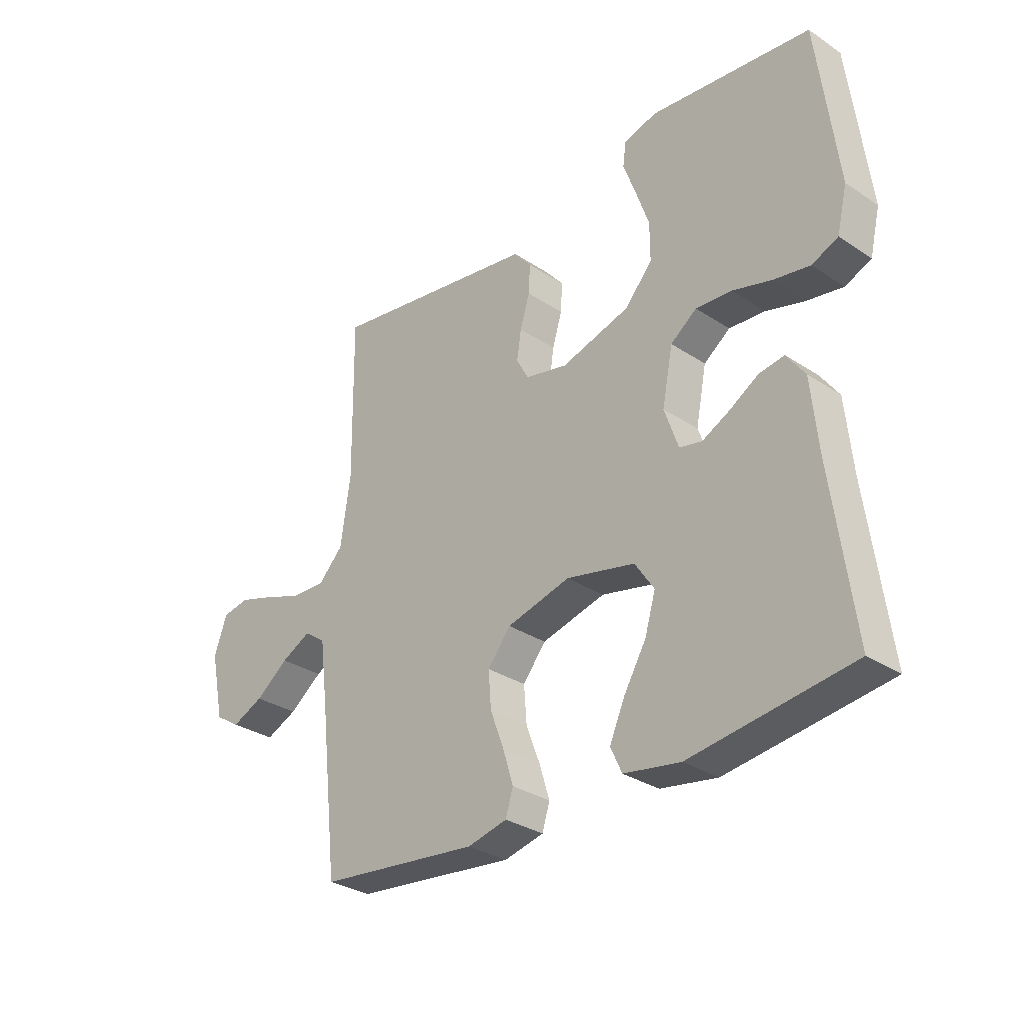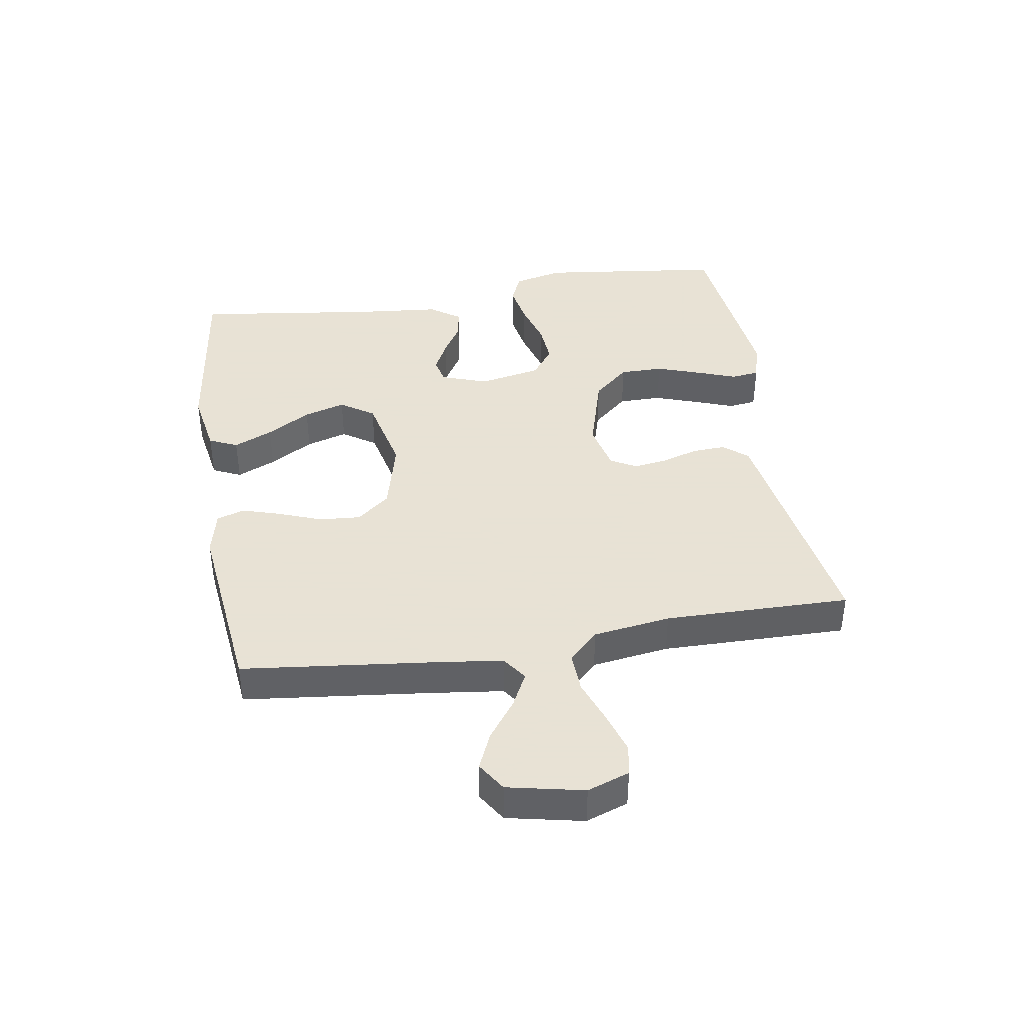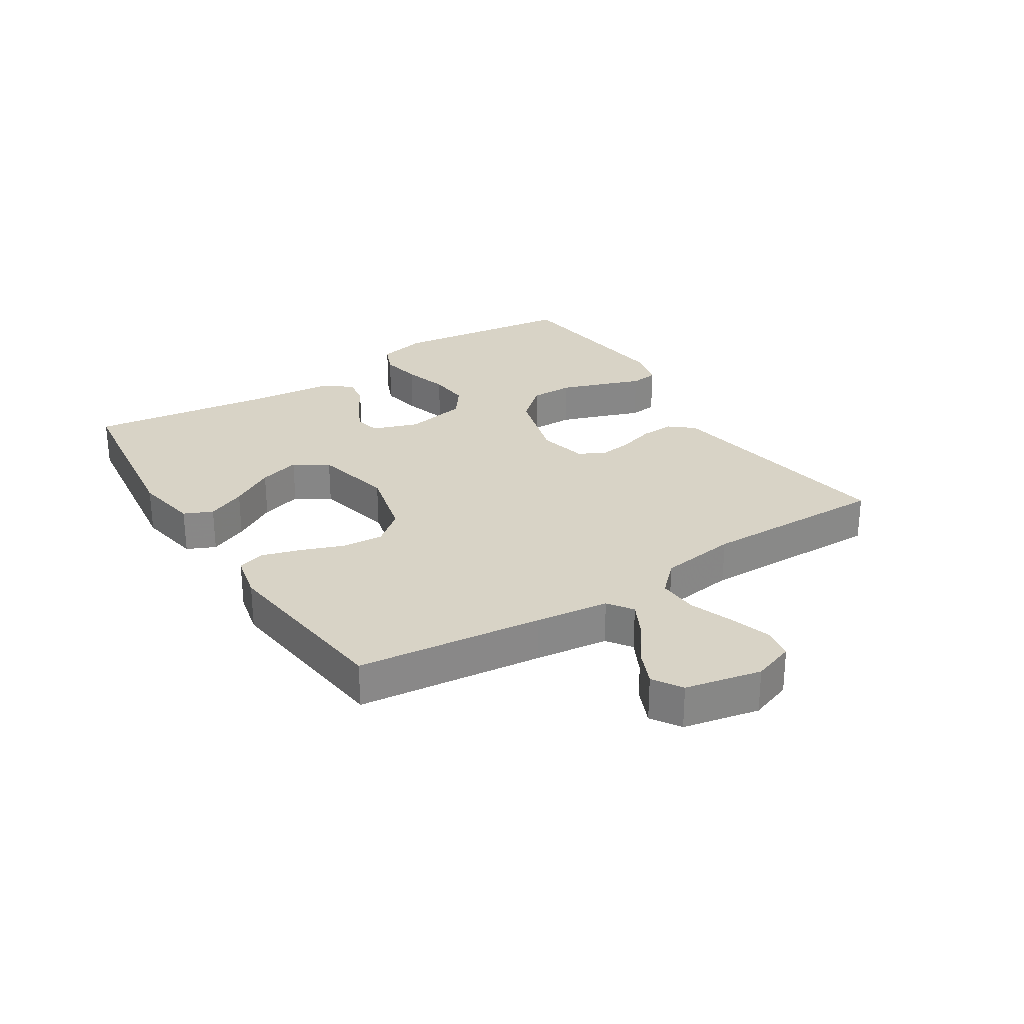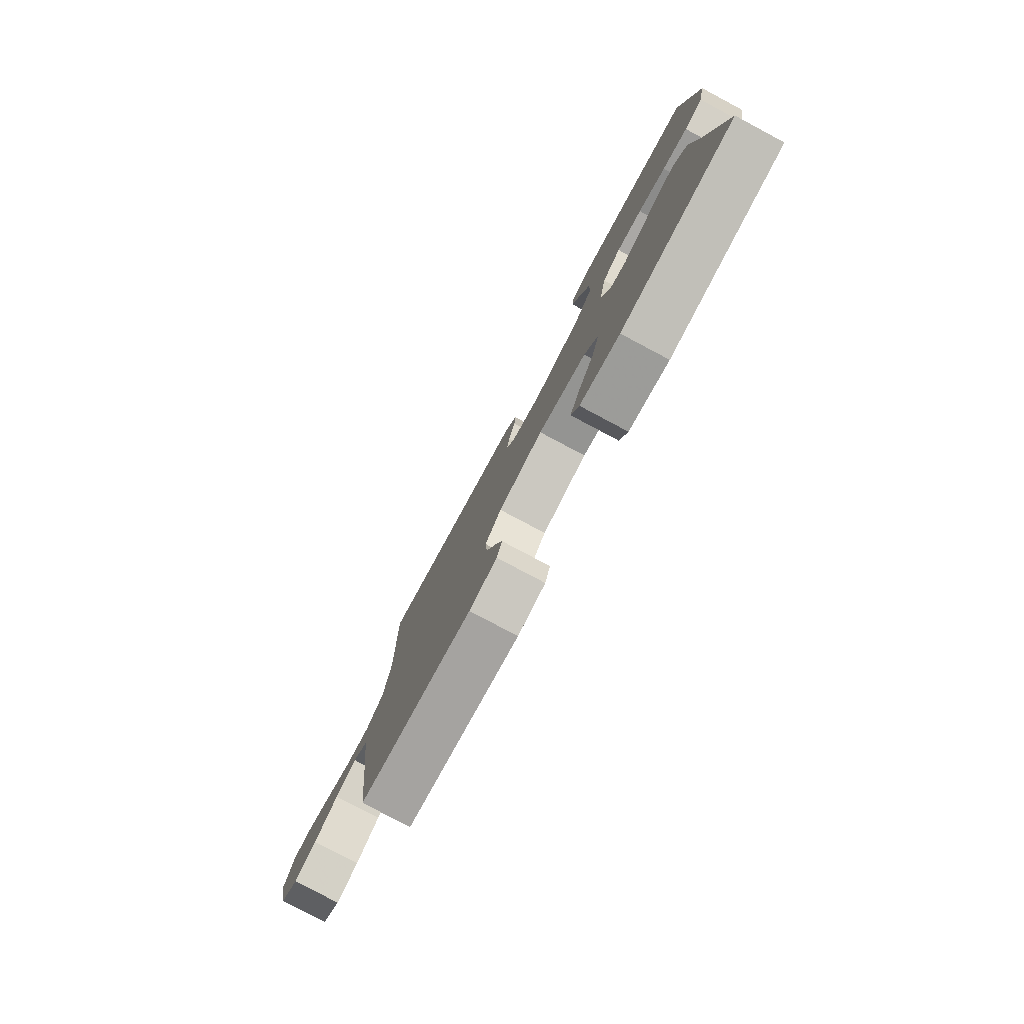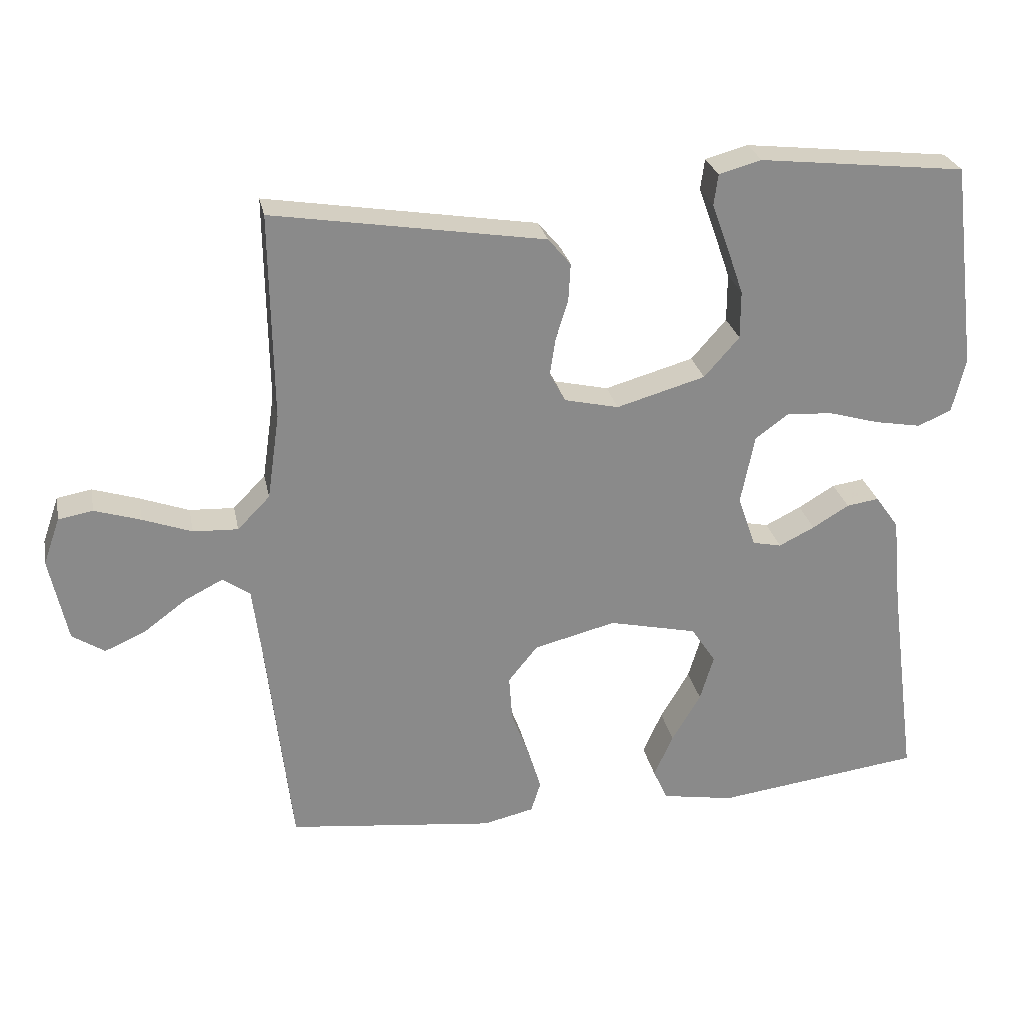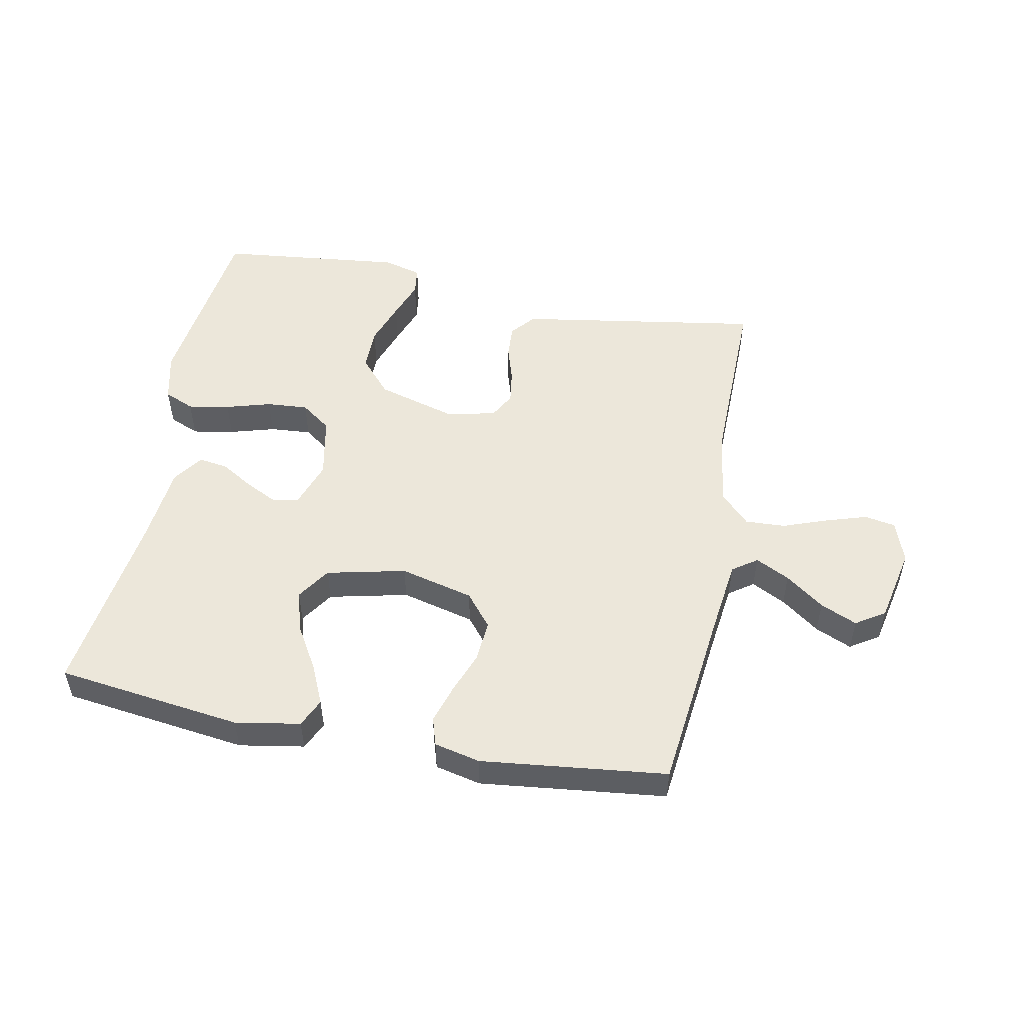
<metadata>
{"format":"obj","ext":"obj","renderer":"f3d","projection":"perspective","resolution":1024,"background":"white","views":[{"elev":-30.9,"azim":46.5,"up":"+Z"},{"elev":40.6,"azim":-99.2,"up":"+Y"},{"elev":27.8,"azim":-122.6,"up":"+Y"},{"elev":-79.3,"azim":62.0,"up":"+Z"},{"elev":26.8,"azim":-11.3,"up":"+Z"},{"elev":51.7,"azim":-169.0,"up":"+Y"}]}
</metadata>
<code>
v 0.5 0.07 -0.5
v 0.2 0.07 -0.539
v 0.095 0.07 -0.521
v 0.074 0.07 -0.475
v 0.102 0.07 -0.412
v 0.144 0.07 -0.341
v 0.164 0.07 -0.274
v 0.128 0.07 -0.22
v 0 0.07 -0.191
v -0.119 0.07 -0.221
v -0.162 0.07 -0.274
v -0.157 0.07 -0.341
v -0.131 0.07 -0.41
v -0.112 0.07 -0.472
v -0.126 0.07 -0.517
v -0.2 0.07 -0.534
v -0.5 0.07 -0.5
v -0.534 0.07 -0.2
v -0.549 0.07 -0.081
v -0.589 0.07 -0.053
v -0.644 0.07 -0.081
v -0.706 0.07 -0.127
v -0.765 0.07 -0.153
v -0.812 0.07 -0.123
v -0.838 0.07 0
v -0.814 0.07 0.068
v -0.764 0.07 0.077
v -0.697 0.07 0.056
v -0.626 0.07 0.03
v -0.561 0.07 0.027
v -0.514 0.07 0.075
v -0.496 0.07 0.2
v -0.5 0.07 0.5
v -0.2 0.07 0.452
v -0.106 0.07 0.437
v -0.073 0.07 0.398
v -0.076 0.07 0.344
v -0.094 0.07 0.285
v -0.102 0.07 0.231
v -0.079 0.07 0.189
v 0 0.07 0.171
v 0.129 0.07 0.208
v 0.18 0.07 0.266
v 0.18 0.07 0.336
v 0.155 0.07 0.408
v 0.132 0.07 0.471
v 0.138 0.07 0.516
v 0.2 0.07 0.533
v 0.5 0.07 0.5
v 0.537 0.07 0.2
v 0.518 0.07 0.12
v 0.469 0.07 0.099
v 0.402 0.07 0.111
v 0.329 0.07 0.132
v 0.262 0.07 0.137
v 0.213 0.07 0.101
v 0.193 0.07 0
v 0.219 0.07 -0.075
v 0.261 0.07 -0.084
v 0.313 0.07 -0.058
v 0.366 0.07 -0.026
v 0.413 0.07 -0.019
v 0.447 0.07 -0.067
v 0.46 0.07 -0.2
v 0.5 0 -0.5
v 0.2 0 -0.539
v 0.095 0 -0.521
v 0.074 0 -0.475
v 0.102 0 -0.412
v 0.144 0 -0.341
v 0.164 0 -0.274
v 0.128 0 -0.22
v 0 0 -0.191
v -0.119 0 -0.221
v -0.162 0 -0.274
v -0.157 0 -0.341
v -0.131 0 -0.41
v -0.112 0 -0.472
v -0.126 0 -0.517
v -0.2 0 -0.534
v -0.5 0 -0.5
v -0.534 0 -0.2
v -0.549 0 -0.081
v -0.589 0 -0.053
v -0.644 0 -0.081
v -0.706 0 -0.127
v -0.765 0 -0.153
v -0.812 0 -0.123
v -0.838 0 0
v -0.814 0 0.068
v -0.764 0 0.077
v -0.697 0 0.056
v -0.626 0 0.03
v -0.561 0 0.027
v -0.514 0 0.075
v -0.496 0 0.2
v -0.5 0 0.5
v -0.2 0 0.452
v -0.106 0 0.437
v -0.073 0 0.398
v -0.076 0 0.344
v -0.094 0 0.285
v -0.102 0 0.231
v -0.079 0 0.189
v 0 0 0.171
v 0.129 0 0.208
v 0.18 0 0.266
v 0.18 0 0.336
v 0.155 0 0.408
v 0.132 0 0.471
v 0.138 0 0.516
v 0.2 0 0.533
v 0.5 0 0.5
v 0.537 0 0.2
v 0.518 0 0.12
v 0.469 0 0.099
v 0.402 0 0.111
v 0.329 0 0.132
v 0.262 0 0.137
v 0.213 0 0.101
v 0.193 0 0
v 0.219 0 -0.075
v 0.261 0 -0.084
v 0.313 0 -0.058
v 0.366 0 -0.026
v 0.413 0 -0.019
v 0.447 0 -0.067
v 0.46 0 -0.2
f 61 62 63 64
f 60 61 64 1
f 59 60 1 2
f 58 59 2
f 57 58 2
f 51 52 53 54
f 51 54 55
f 50 51 55
f 49 50 55
f 48 49 55 56
f 45 46 47 48
f 44 45 48
f 43 44 48 56
f 35 36 37 38
f 34 35 38 39
f 32 33 34 39
f 31 32 39 40
f 26 27 28 29
f 24 25 26 29
f 24 29 30
f 21 22 23 24
f 20 21 24 30
f 19 20 30 31
f 15 16 17 18
f 12 13 14 15
f 12 15 18 19
f 3 4 5 6
f 3 6 7
f 2 3 7
f 57 2 7
f 42 43 56 57
f 41 42 57 7
f 40 41 7 8
f 31 40 8 9
f 11 12 19 31
f 10 11 31
f 9 10 31
f 128 127 126 125
f 65 128 125 124
f 66 65 124 123
f 66 123 122
f 66 122 121
f 118 117 116 115
f 119 118 115
f 119 115 114
f 119 114 113
f 120 119 113 112
f 112 111 110 109
f 112 109 108
f 120 112 108 107
f 102 101 100 99
f 103 102 99 98
f 103 98 97 96
f 104 103 96 95
f 93 92 91 90
f 93 90 89 88
f 94 93 88
f 88 87 86 85
f 94 88 85 84
f 95 94 84 83
f 82 81 80 79
f 79 78 77 76
f 83 82 79 76
f 70 69 68 67
f 71 70 67
f 71 67 66
f 71 66 121
f 121 120 107 106
f 71 121 106 105
f 72 71 105 104
f 73 72 104 95
f 95 83 76 75
f 95 75 74
f 95 74 73
f 1 65 66 2
f 2 66 67 3
f 3 67 68 4
f 4 68 69 5
f 5 69 70 6
f 6 70 71 7
f 7 71 72 8
f 8 72 73 9
f 9 73 74 10
f 10 74 75 11
f 11 75 76 12
f 12 76 77 13
f 13 77 78 14
f 14 78 79 15
f 15 79 80 16
f 16 80 81 17
f 17 81 82 18
f 18 82 83 19
f 19 83 84 20
f 20 84 85 21
f 21 85 86 22
f 22 86 87 23
f 23 87 88 24
f 24 88 89 25
f 25 89 90 26
f 26 90 91 27
f 27 91 92 28
f 28 92 93 29
f 29 93 94 30
f 30 94 95 31
f 31 95 96 32
f 32 96 97 33
f 33 97 98 34
f 34 98 99 35
f 35 99 100 36
f 36 100 101 37
f 37 101 102 38
f 38 102 103 39
f 39 103 104 40
f 40 104 105 41
f 41 105 106 42
f 42 106 107 43
f 43 107 108 44
f 44 108 109 45
f 45 109 110 46
f 46 110 111 47
f 47 111 112 48
f 48 112 113 49
f 49 113 114 50
f 50 114 115 51
f 51 115 116 52
f 52 116 117 53
f 53 117 118 54
f 54 118 119 55
f 55 119 120 56
f 56 120 121 57
f 57 121 122 58
f 58 122 123 59
f 59 123 124 60
f 60 124 125 61
f 61 125 126 62
f 62 126 127 63
f 63 127 128 64
f 64 128 65 1

</code>
